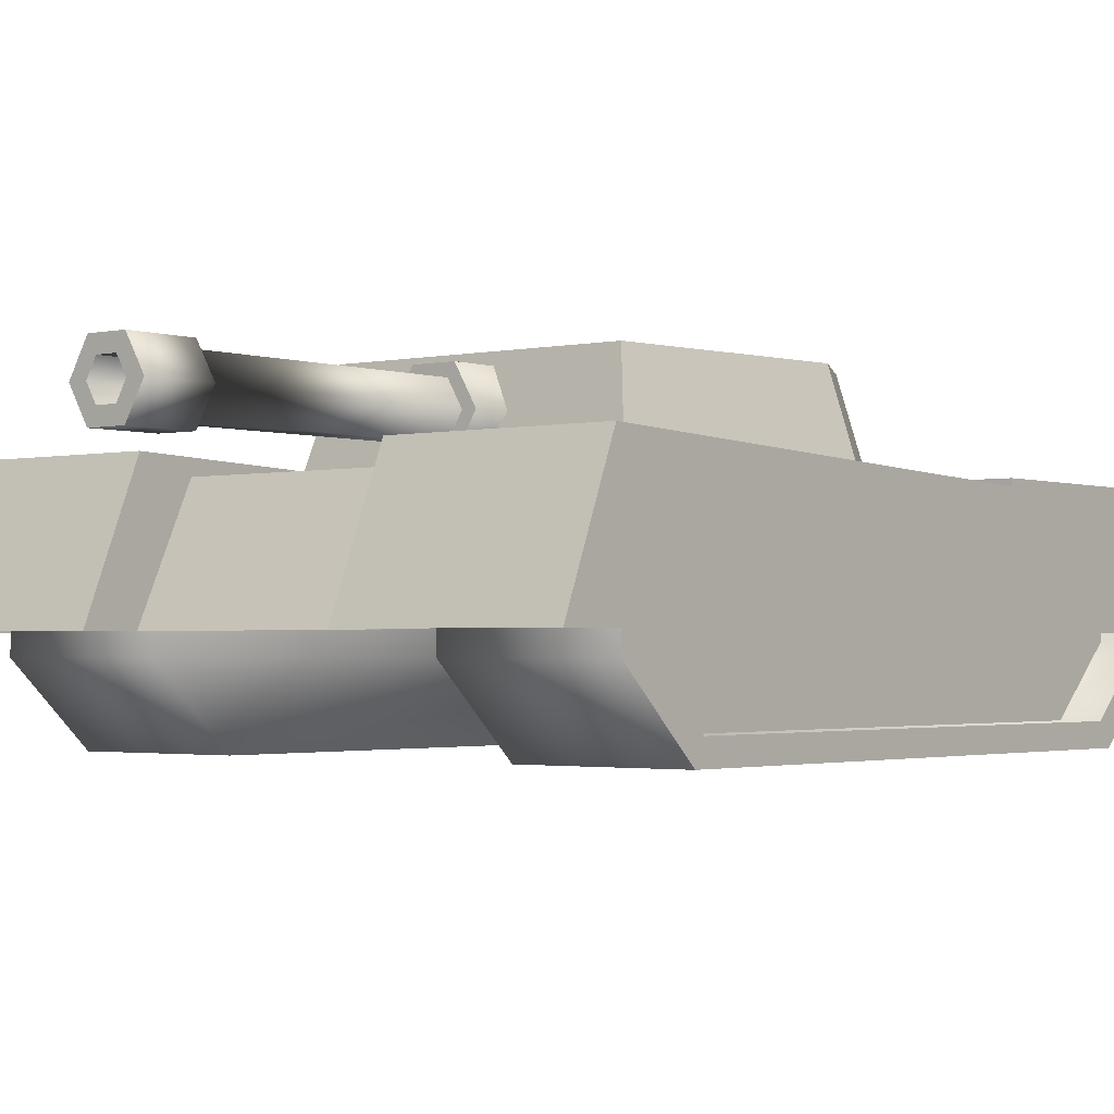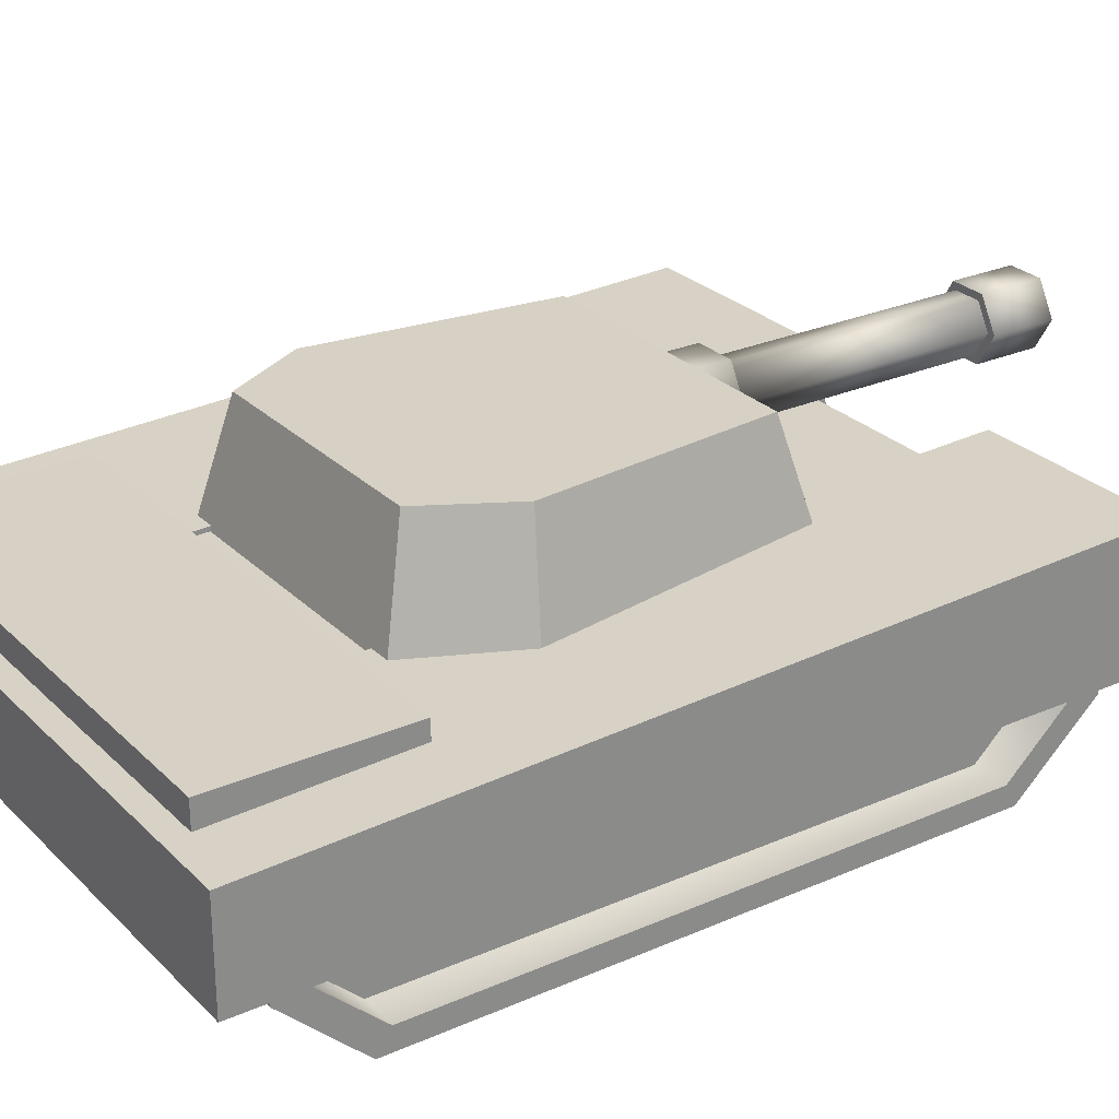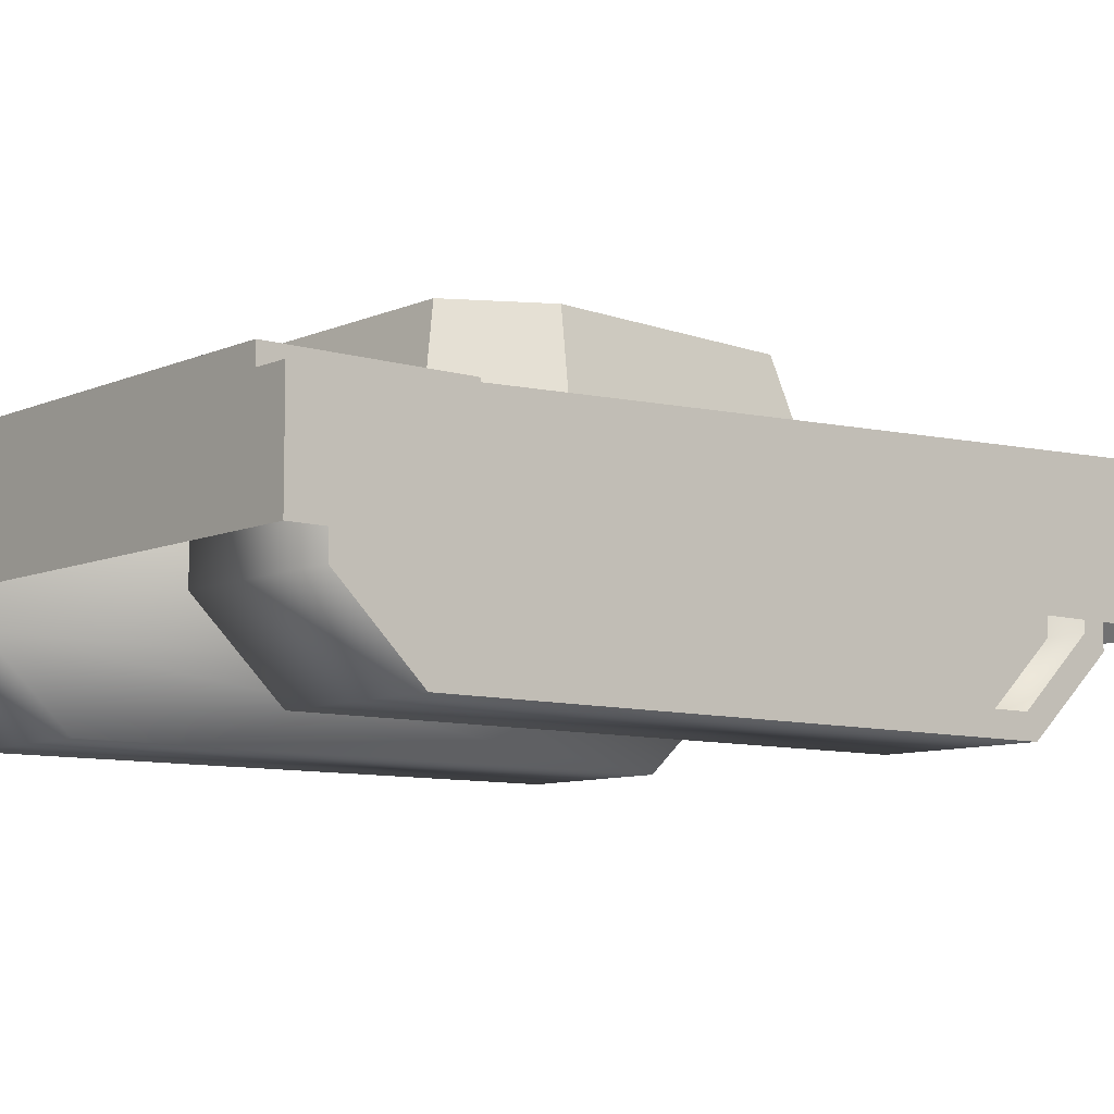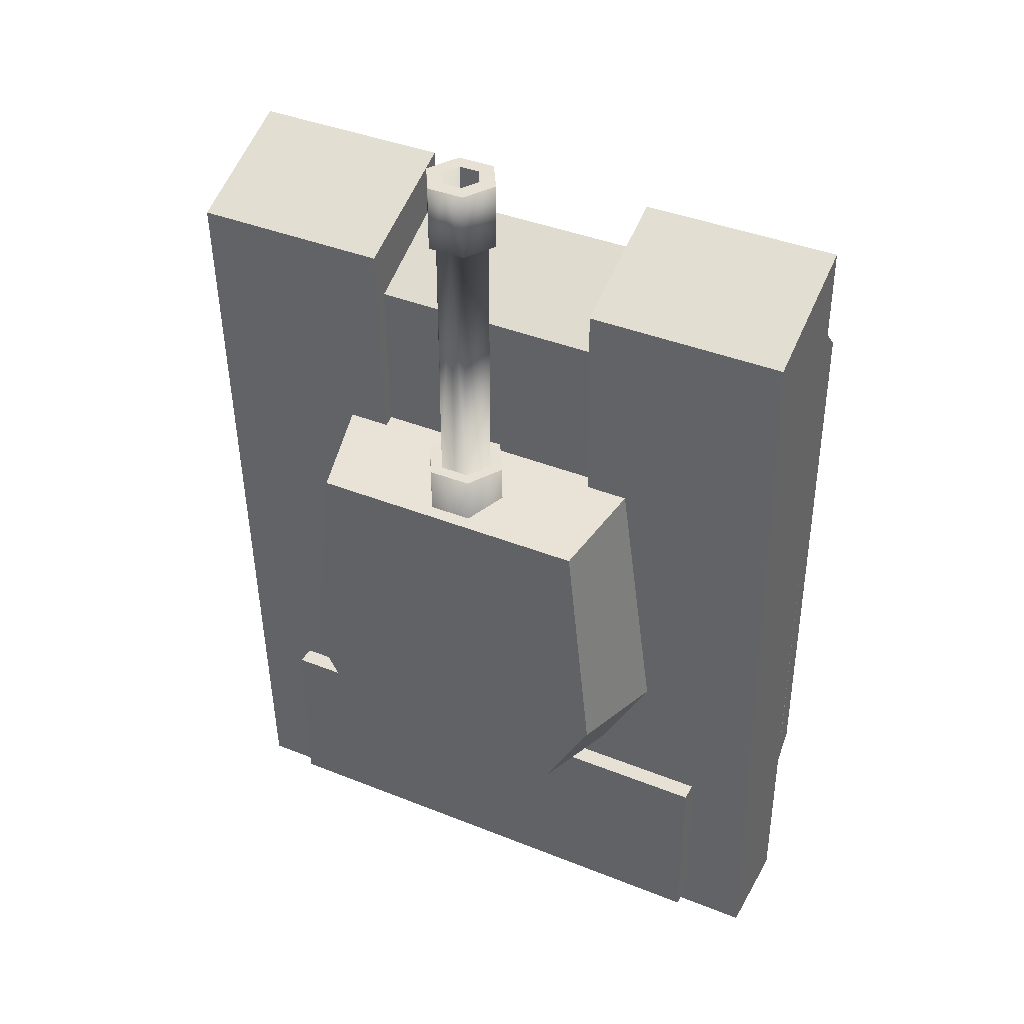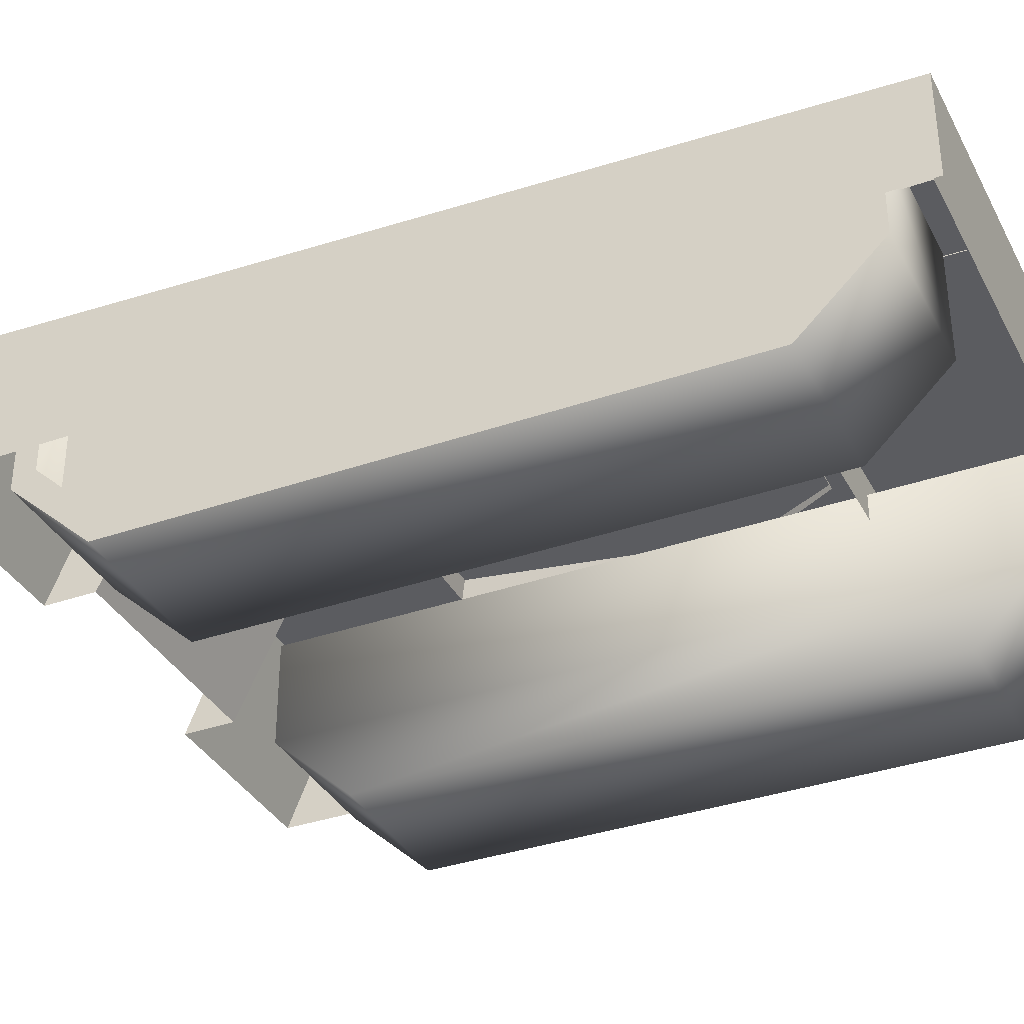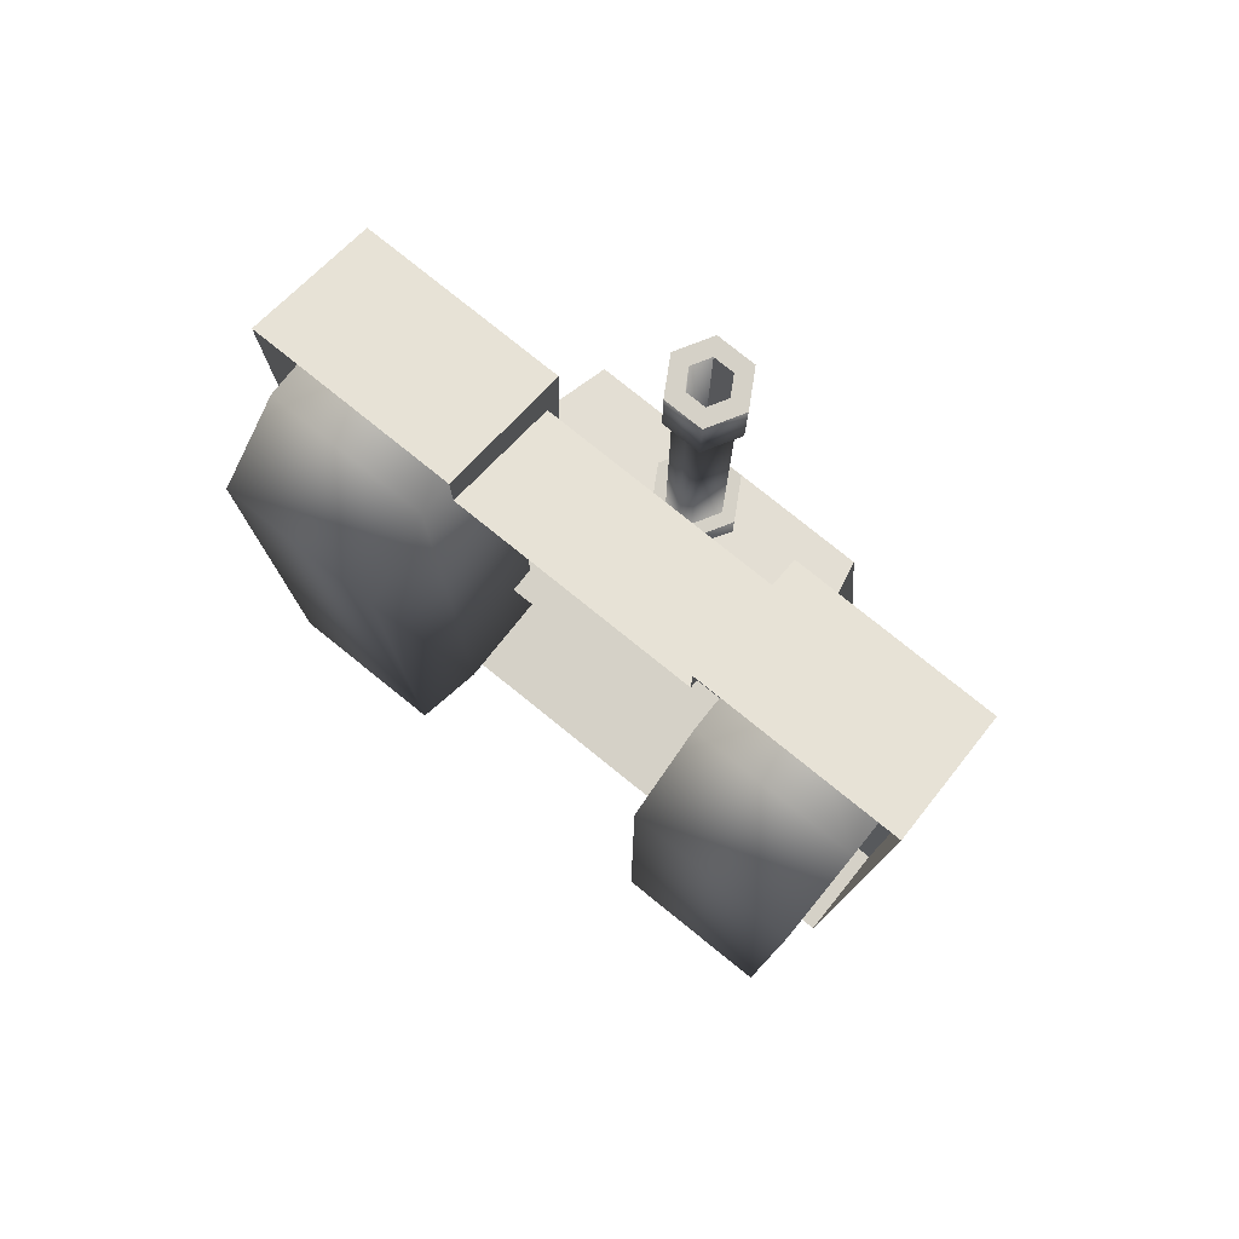
<metadata>
{"format":"obj","ext":"obj","renderer":"f3d","projection":"perspective","resolution":1024,"background":"white","views":[{"elev":-1.9,"azim":38.7,"up":"+Y"},{"elev":26.8,"azim":-124.3,"up":"+Y"},{"elev":-8.5,"azim":-129.8,"up":"+Y"},{"elev":39.3,"azim":-153.4,"up":"+Z"},{"elev":-35.5,"azim":114.8,"up":"+Y"},{"elev":78.7,"azim":38.8,"up":"+Z"}]}
</metadata>
<code>
o Cube_Cube.001
v 0.9139 0.2819 1.318
v 0.9139 0.2819 -1.182
v 0.9139 0.5678 -1.182
v 0.3427 0.2819 -1.182
v 0.06047 0.6546 0.6233
v 0.06047 0.6546 0.3539
v 0.1209 0.7594 0.6233
v 0.1209 0.7594 0.3539
v 0.06047 0.8641 0.6233
v 0.06047 0.8641 0.3539
v 0.0409 0.6885 0.6233
v 0.08181 0.7594 0.6233
v 0.0409 0.8302 0.6233
v 0.0409 0.6885 1.385
v 0.08181 0.7594 1.385
v 0.0409 0.8302 1.385
v 0.05259 0.6683 1.385
v 0.1052 0.7594 1.385
v 0.05259 0.8504 1.385
v 0.05259 0.6683 1.572
v 0.1052 0.7594 1.572
v 0.05259 0.8504 1.572
v 0.02803 0.7108 1.572
v 0.05606 0.7594 1.572
v 0.02803 0.8079 1.572
v 0.02803 0.7108 1.187
v 0.05606 0.7594 1.187
v 0.02803 0.8079 1.187
v 0.8549 0.5289 -1.045
v 0.4004 0.5289 -1.045
v 0.8549 0.2262 -1.045
v 0.4004 0.2262 -1.045
v 0.8549 0.01258 0.8388
v 0.4004 0.01258 0.8388
v 0.8549 0.2262 1.071
v 0.4004 0.2262 1.071
v 0.8549 0.5289 1.071
v 0.4004 0.5289 1.071
v 0.8549 0.01258 -0.8207
v 0.4004 0.01258 -0.8207
v 0.8549 0.07668 0.8089
v 0.8549 0.07668 -0.7801
v 0.8549 0.262 -0.9808
v 0.8549 0.5289 -0.9808
v 0.8549 0.2632 1.007
v 0.8549 0.5289 1.007
v 0.749 0.5289 0.006864
v 0.749 0.07668 0.8089
v 0.749 0.07668 -0.7801
v 0.749 0.262 -0.9808
v 0.749 0.5289 -0.9808
v 0.749 0.2632 1.007
v 0.749 0.5289 1.007
v 0.3427 0.2819 1.318
v 0.3427 0.5678 -1.182
v 0.3427 0.6114 1.013
v 0.3427 0.2819 1.169
v 0.9139 0.6591 1.163
v 0.3427 0.6591 1.163
v 0.7257 0.4518 -1.119
v 0.7257 0.4518 -0.5989
v 0.7257 0.6448 -1.119
v 0.7257 0.6448 -0.5989
v 0.349 0.8971 -0.4287
v 0.4053 0.8971 0.4838
v 0.4798 0.8971 -0.1935
v 0.5613 0.5812 -0.2311
v 0.4742 0.5812 0.5613
v 0.4084 0.5812 -0.5063
v -0.9139 0.2819 1.318
v -0.9139 0.2819 -1.182
v -0.9139 0.5678 -1.182
v -0.3427 0.2819 -1.182
v -0.06047 0.6546 0.6233
v -0.06047 0.6546 0.3539
v -0.1209 0.7594 0.6233
v -0.1209 0.7594 0.3539
v -0.06047 0.8641 0.6233
v -0.06047 0.8641 0.3539
v -0.0409 0.6885 0.6233
v -0.08181 0.7594 0.6233
v -0.0409 0.8302 0.6233
v -0.0409 0.6885 1.385
v -0.08181 0.7594 1.385
v -0.0409 0.8302 1.385
v -0.05259 0.6683 1.385
v -0.1052 0.7594 1.385
v -0.05259 0.8504 1.385
v -0.05259 0.6683 1.572
v -0.1052 0.7594 1.572
v -0.05259 0.8504 1.572
v -0.02803 0.7108 1.572
v -0.05606 0.7594 1.572
v -0.02803 0.8079 1.572
v -0.02803 0.7108 1.187
v -0.05606 0.7594 1.187
v -0.02803 0.8079 1.187
v -0 0.7594 1.187
v -0.8549 0.5289 -1.045
v -0.4004 0.5289 -1.045
v -0.8549 0.2262 -1.045
v -0.4004 0.2262 -1.045
v -0.8549 0.01258 0.8388
v -0.4004 0.01258 0.8388
v -0.8549 0.2262 1.071
v -0.4004 0.2262 1.071
v -0.8549 0.5289 1.071
v -0.4004 0.5289 1.071
v -0.8549 0.01258 -0.8207
v -0.4004 0.01258 -0.8207
v -0.8549 0.07668 0.8089
v -0.8549 0.07668 -0.7801
v -0.8549 0.262 -0.9808
v -0.8549 0.5289 -0.9808
v -0.8549 0.2632 1.007
v -0.8549 0.5289 1.007
v -0.749 0.5289 0.006864
v -0.749 0.07668 0.8089
v -0.749 0.07668 -0.7801
v -0.749 0.262 -0.9808
v -0.749 0.5289 -0.9808
v -0.749 0.2632 1.007
v -0.749 0.5289 1.007
v 0 0.5678 -1.182
v 0 0.2819 -1.182
v -0.3427 0.2819 1.318
v -0.3427 0.5678 -1.182
v -0.3427 0.6114 1.013
v -0 0.6114 1.013
v -0 0.2819 1.169
v -0.3427 0.2819 1.169
v -0.9139 0.6591 1.163
v -0.3427 0.6591 1.163
v -0.7257 0.4518 -1.119
v -0.7257 0.4518 -0.5989
v -0.7257 0.6448 -1.119
v -0.7257 0.6448 -0.5989
v -0.349 0.8971 -0.4287
v -0.4053 0.8971 0.4838
v -0.4798 0.8971 -0.1935
v -0.5613 0.5812 -0.2311
v -0.4742 0.5812 0.5613
v -0.4084 0.5812 -0.5063
v -0 0.8641 0.6233
v -0 0.8641 0.3539
v -0 0.8302 0.6233
v -0 0.8302 1.385
v -0 0.8504 1.385
v -0 0.8504 1.572
v -0 0.8079 1.572
v -0 0.8079 1.187
v -0 0.7108 1.187
v -0 0.7108 1.572
v -0 0.6683 1.572
v -0 0.6683 1.385
v -0 0.6885 1.385
v -0 0.6885 0.6233
v -0 0.6546 0.3539
v -0 0.6546 0.6233
v -0 0.5812 0.5613
v 0 0.8971 -0.4287
v 0 0.5812 -0.5063
v -0 0.8971 0.4838
v 0 0.8971 -0.1935
v 0 0.4518 -0.5989
v 0 0.6448 -0.5989
v 0 0.4518 -1.119
v 0 0.6448 -1.119
f 56 55 124 129
f 159 158 6 5
f 5 6 8 7
f 7 8 10 9
f 159 5 11 157
f 5 7 12 11
f 7 9 13 12
f 157 11 14 156
f 12 13 16 15
f 11 12 15 14
f 156 14 17 155
f 15 16 19 18
f 14 15 18 17
f 155 17 20 154
f 18 19 22 21
f 17 18 21 20
f 154 20 23 153
f 21 22 25 24
f 20 21 24 23
f 153 23 26 152
f 24 25 28 27
f 23 24 27 26
f 27 28 98
f 26 27 98
f 29 31 32 30
f 34 40 39 33
f 33 35 36 34
f 35 37 38 36
f 32 31 39 40
f 45 52 53 46
f 44 51 50 43
f 43 50 49 42
f 41 48 52 45
f 42 49 48 41
f 41 33 39 42
f 43 31 29 44
f 45 35 33 41
f 46 37 35 45
f 42 39 31 43
f 49 47 48
f 52 47 53
f 48 47 52
f 50 47 49
f 51 47 50
f 4 55 3 2
f 125 124 55 4
f 56 129 130 57
f 3 58 1 2
f 59 54 1 58
f 59 56 57 54
f 55 59 58 3
f 59 55 56
f 168 62 60 167
f 62 63 61 60
f 32 40 34 36
f 38 30 32 36
f 67 69 64 66
f 68 67 66 65
f 160 68 65 163
f 164 66 64 161
f 9 10 145 144
f 9 144 146 13
f 13 146 147 16
f 16 147 148 19
f 19 148 149 22
f 22 149 150 25
f 25 150 151 28
f 69 162 161 64
f 65 66 164 163
f 63 62 168 166
f 63 166 165 61
f 151 98 28
f 98 152 26
f 128 129 124 127
f 159 74 75 158
f 74 76 77 75
f 76 78 79 77
f 159 157 80 74
f 74 80 81 76
f 76 81 82 78
f 157 156 83 80
f 81 84 85 82
f 80 83 84 81
f 156 155 86 83
f 84 87 88 85
f 83 86 87 84
f 155 154 89 86
f 87 90 91 88
f 86 89 90 87
f 154 153 92 89
f 90 93 94 91
f 89 92 93 90
f 153 152 95 92
f 93 96 97 94
f 92 95 96 93
f 96 98 97
f 95 98 96
f 99 100 102 101
f 104 103 109 110
f 103 104 106 105
f 105 106 108 107
f 102 110 109 101
f 115 116 123 122
f 114 113 120 121
f 113 112 119 120
f 111 115 122 118
f 112 111 118 119
f 111 112 109 103
f 113 114 99 101
f 115 111 103 105
f 116 115 105 107
f 112 113 101 109
f 119 118 117
f 122 123 117
f 118 122 117
f 120 119 117
f 121 120 117
f 73 71 72 127
f 125 73 127 124
f 128 131 130 129
f 72 71 70 132
f 133 132 70 126
f 133 126 131 128
f 127 72 132 133
f 133 128 127
f 168 167 134 136
f 136 134 135 137
f 102 106 104 110
f 108 106 102 100
f 141 140 138 143
f 142 139 140 141
f 160 163 139 142
f 164 161 138 140
f 78 144 145 79
f 78 82 146 144
f 82 85 147 146
f 85 88 148 147
f 88 91 149 148
f 91 94 150 149
f 94 97 151 150
f 143 138 161 162
f 139 163 164 140
f 137 166 168 136
f 137 135 165 166
f 151 97 98
f 98 95 152

</code>
